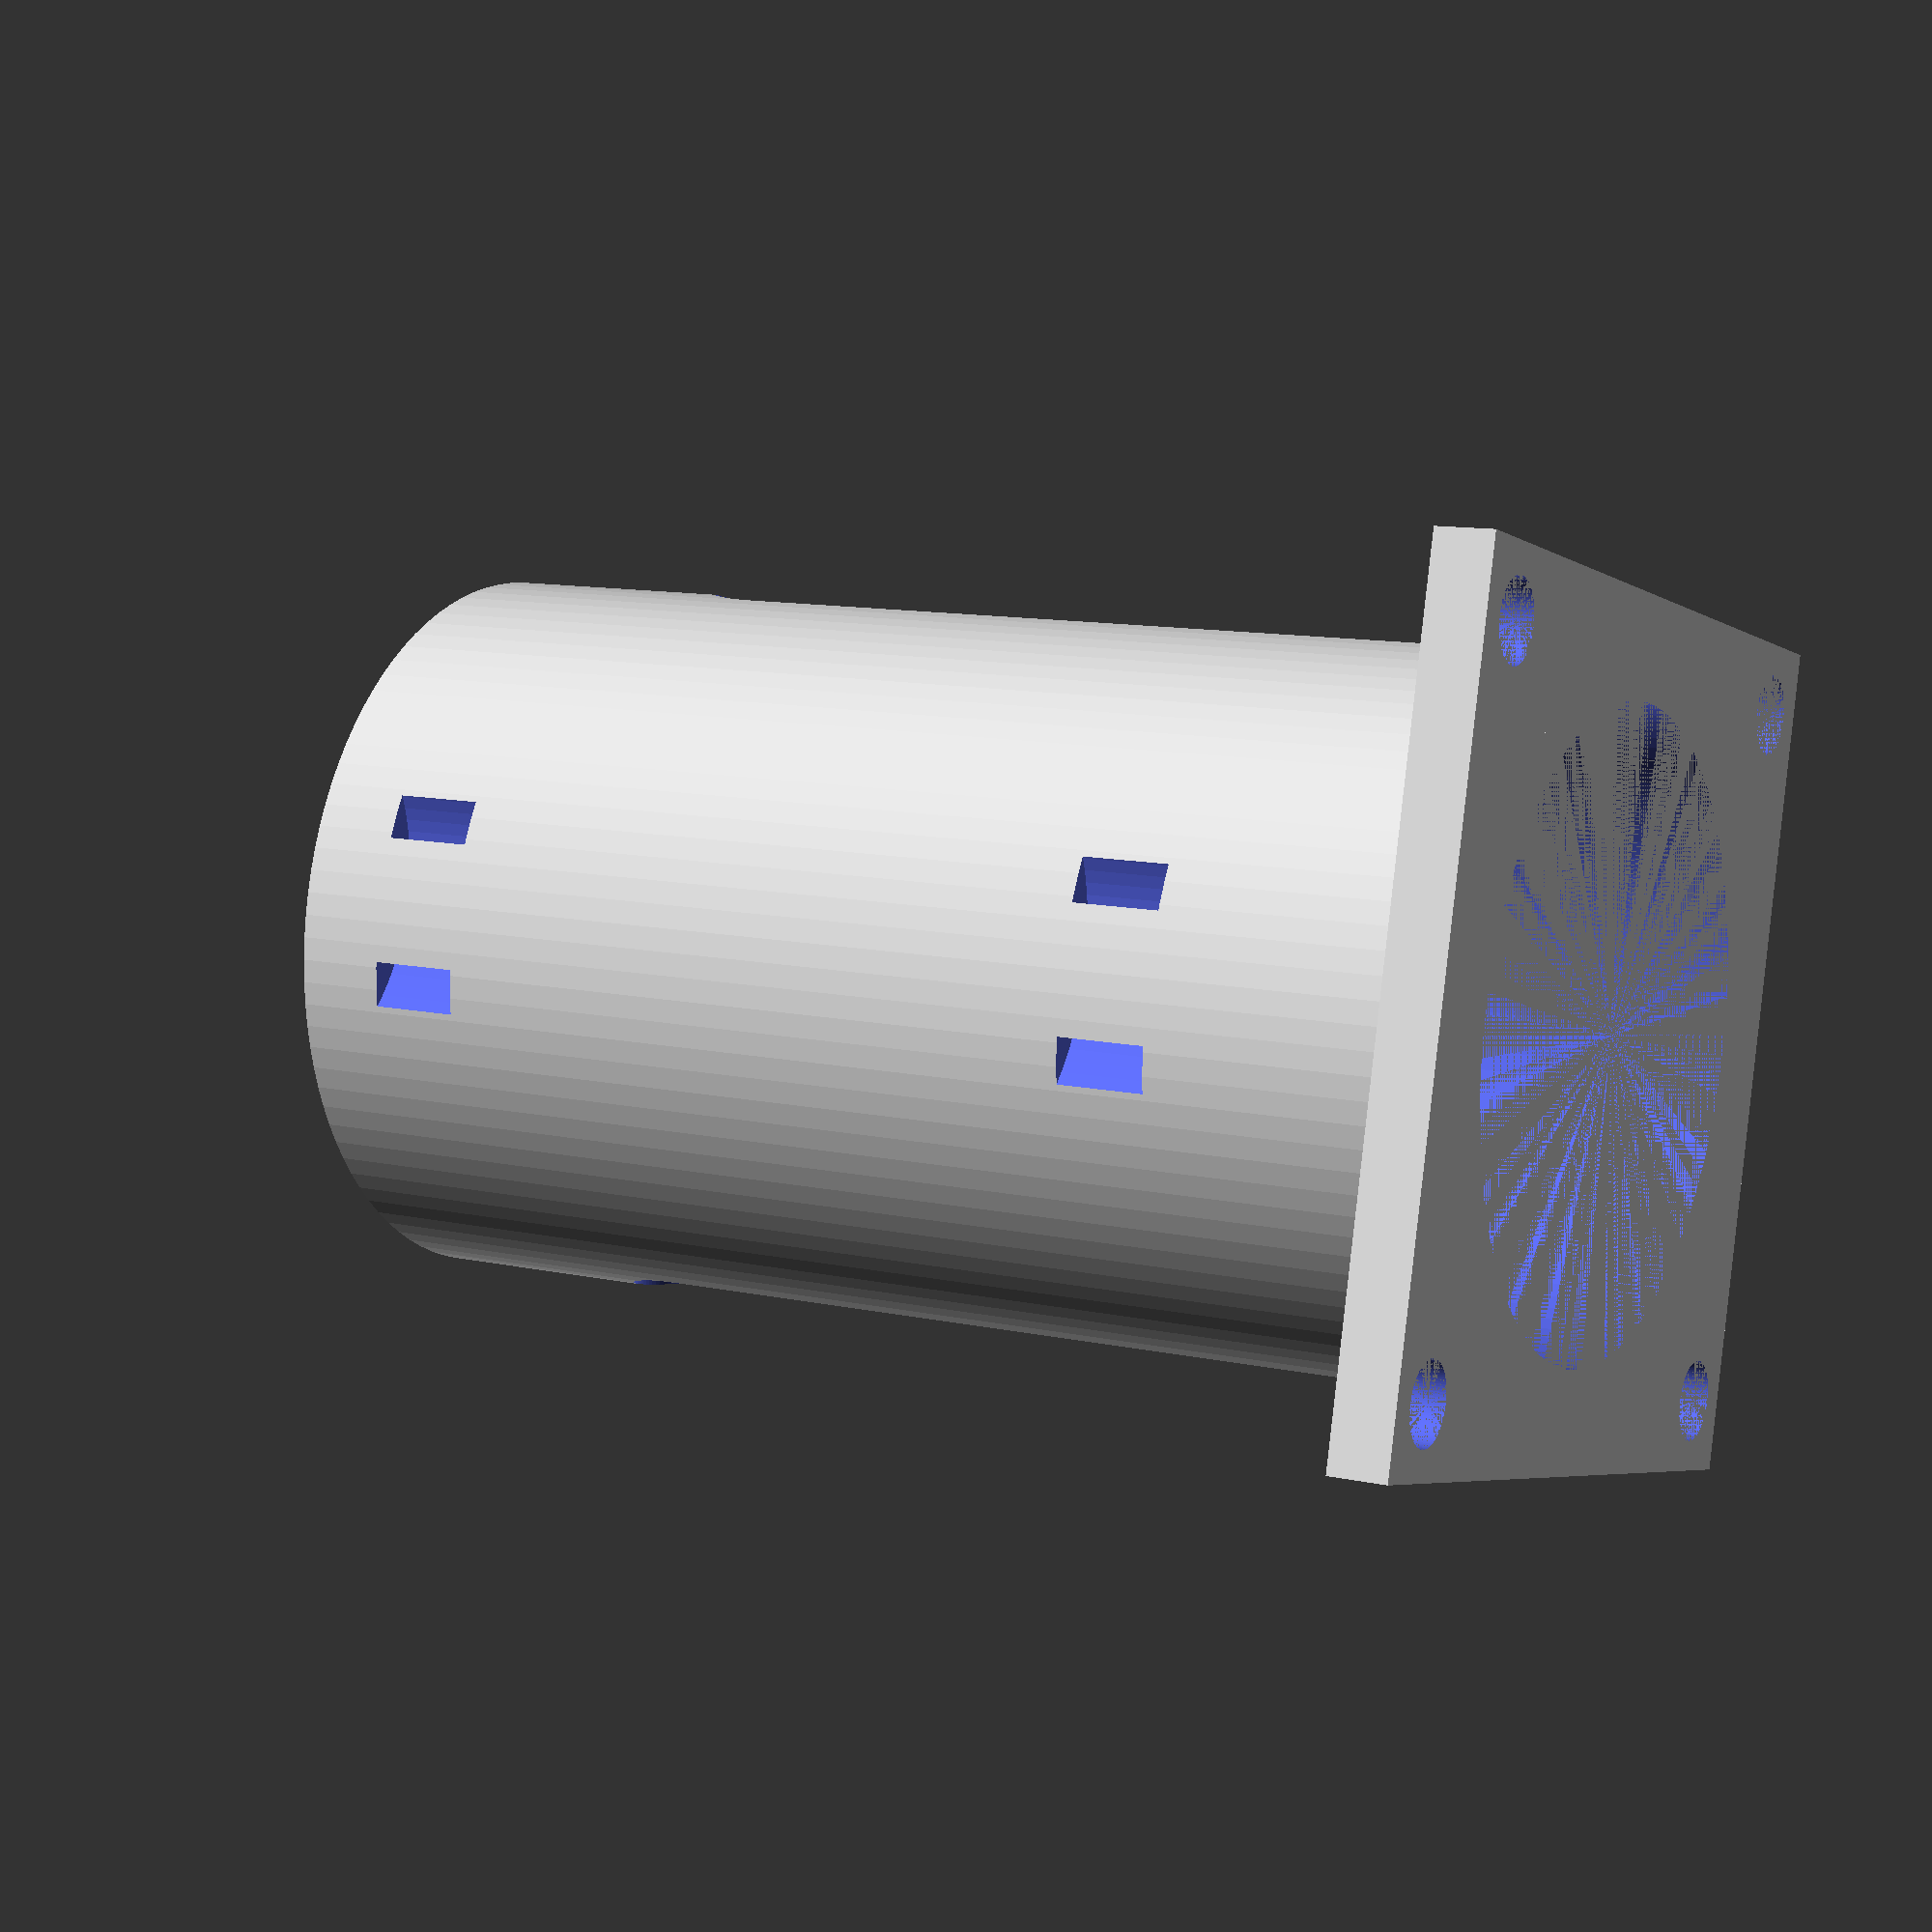
<openscad>
$fn=100;
//// Díl k upevnění motoru k mikroskopu pro ovládání osy Y

/// Parametry


TLS = 3;   // Tloušťka stěn válce

// U mikroskopu
DMi = 49;   // Vnější průměr válce pro připevnění k mikroskopu
HMiPod = 3;  // Tloušťka podstavy u mikroskopu
DMiVni = 29;  //  Vnitřní průměr disku pro uchycení k mikroskopu
rozmi1 = 27.73;  // Rozteč šroubů u mikroskopu v jednom směru
rozmi2 = 27.48;  // Rozteč šroubů u mikroskopu v druhém směru
dsmi = 3.5;  // Průměr šroubů od mikroskopu

// U motoru
DMo = 56.7;  // Délka strany čtverce pro uchycení motoru
HMoPod = 4;  // Tloušťka disku u motoru
// Šrouby k motoru
dsm = 5.5;  // Průměr šroubů od motoru
dhm = 9;
rozm = 47.14; // Rozteč šroubů u motoru

HTun = 10; // Délka tunelu na hlavy šroubů unvitř dílu
RTun = 3.5;  // Poloměr tunelu na hlavy šroubů unvitř dílu

HC = 46 + HMiPod + 36;      // Celková výška dílu


module teleso(){
    difference(){
        union(){
            cylinder(h=HC, d=DMi);
            translate([0,0,HMoPod/2])cube([DMo,DMo,HMoPod], center = true); // cylinder(h=HMoPod, d=DMo);
        }
        cylinder(h=HC-HMiPod, r=DMi/2-TLS);
    }
}


// Díry

difference(){
teleso();
    
    translate([0,0,HC-HMiPod+0.2])
    cylinder(h = HMiPod +1, r = DMiVni/2);
    
  // Otvory na šroubky motoru 
    translate([rozm/2, rozm/2, 0])
        cylinder(10, dsm/2, dsm/2);
    translate([rozm/2, rozm/2, HMoPod-1])
        cylinder(30, dhm/2, dhm/2);
    
    translate([rozm/2, -rozm/2, 0])
        cylinder(10, dsm/2, dsm/2);
    translate([rozm/2, -rozm/2, HMoPod-1])
        cylinder(30, dhm/2, dhm/2);
       
    translate([-rozm/2, rozm/2, 0])
        cylinder(10, dsm/2, dsm/2);
    translate([-rozm/2, rozm/2, HMoPod-1])
        cylinder(30, dhm/2, dhm/2);
       
    translate([-rozm/2, -rozm/2, 0])
        cylinder(10, dsm/2, dsm/2);
    translate([-rozm/2, -rozm/2, HMoPod-1])
        cylinder(30, dhm/2, dhm/2);
    
 // Otvory na šroubky k mikroskopu
    translate([rozmi1/2, rozmi2/2, HC-HMiPod+0.2])
        cylinder(10, dsmi/2, dsmi/2);
      translate([rozmi1/2, rozmi2/2, HC-HMiPod-HTun])
        cylinder(HTun, RTun, RTun);
        
    rotate(90) {translate([rozmi2/2, rozmi1/2, HC-HMiPod+0.2])
        cylinder(10, dsmi/2, dsmi/2);
        translate([rozmi2/2, rozmi1/2, HC-HMiPod-HTun])
        cylinder(HTun, RTun, RTun);}
        
    rotate(180) {translate([rozmi1/2, rozmi2/2, HC-HMiPod+0.2])
        cylinder(10, dsmi/2, dsmi/2);
        translate([rozmi1/2, rozmi2/2, HC-HMiPod-HTun])
        cylinder(HTun, RTun, RTun);}
    
    rotate(270) {translate([rozmi2/2, rozmi1/2, HC-HMiPod+0.2])
        cylinder(10, dsmi/2, dsmi/2);
        translate([rozmi2/2, rozmi1/2, HC-HMiPod-HTun])
        cylinder(HTun, RTun, RTun);}
        
  // Díra na přístup ke spojce
    translate([50,0,HC/8]){hull(){
            rotate([0,-90,0]) cylinder(h=100, d=12);
            translate([0,0,5*HC/8]) rotate([0,-90,0]) cylinder(h=100, d=12);
    }}
    
  // Otvory na připevnění drátů
    translate([0,10+DMi/2,HC-12]){
        difference(){
        cylinder(6,13.2,13.2);
        
            cylinder(6,11.2,11.2);
        }}
        
        translate([0,10+DMi/2,HC/4]){
        difference(){
        cylinder(6,13.2,13.2);
        
            cylinder(6,11.2,11.2);
        }}
    
}
</openscad>
<views>
elev=349.2 azim=76.2 roll=118.8 proj=p view=solid
</views>
